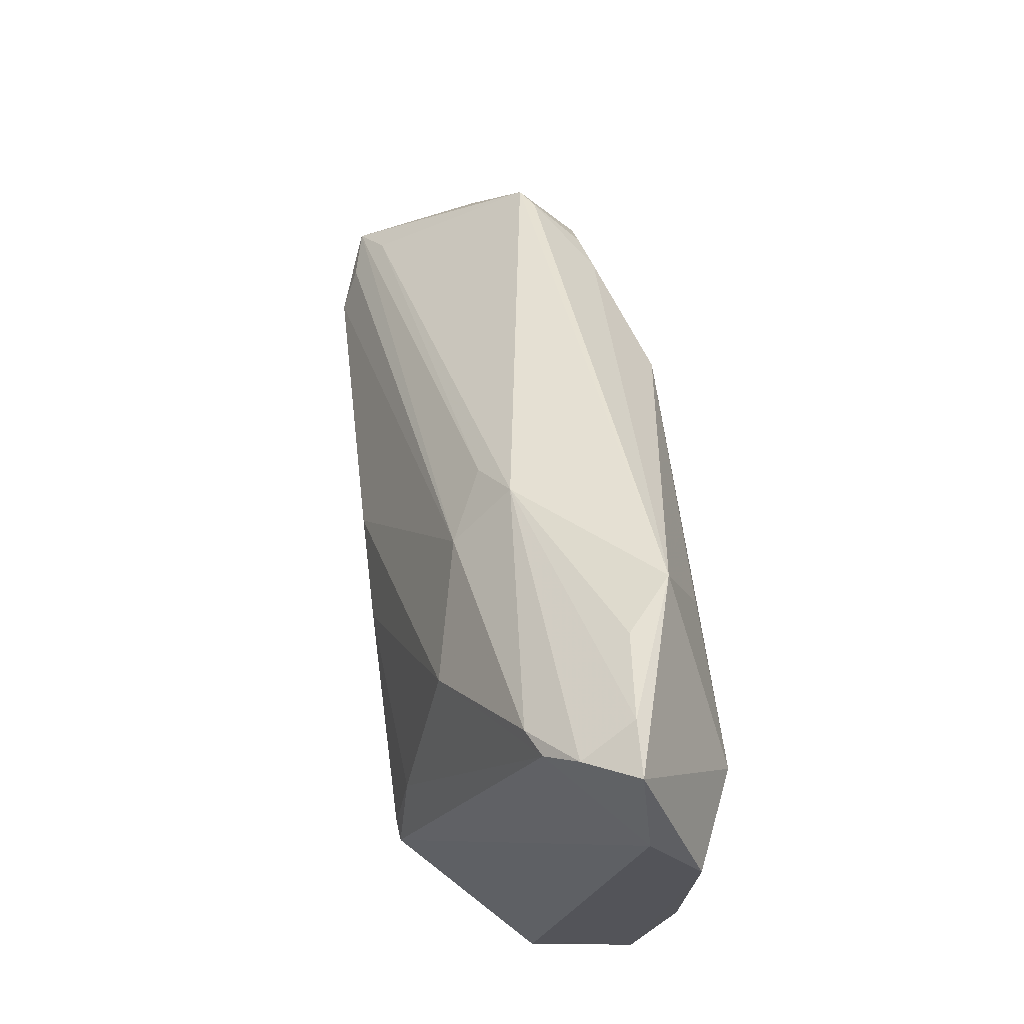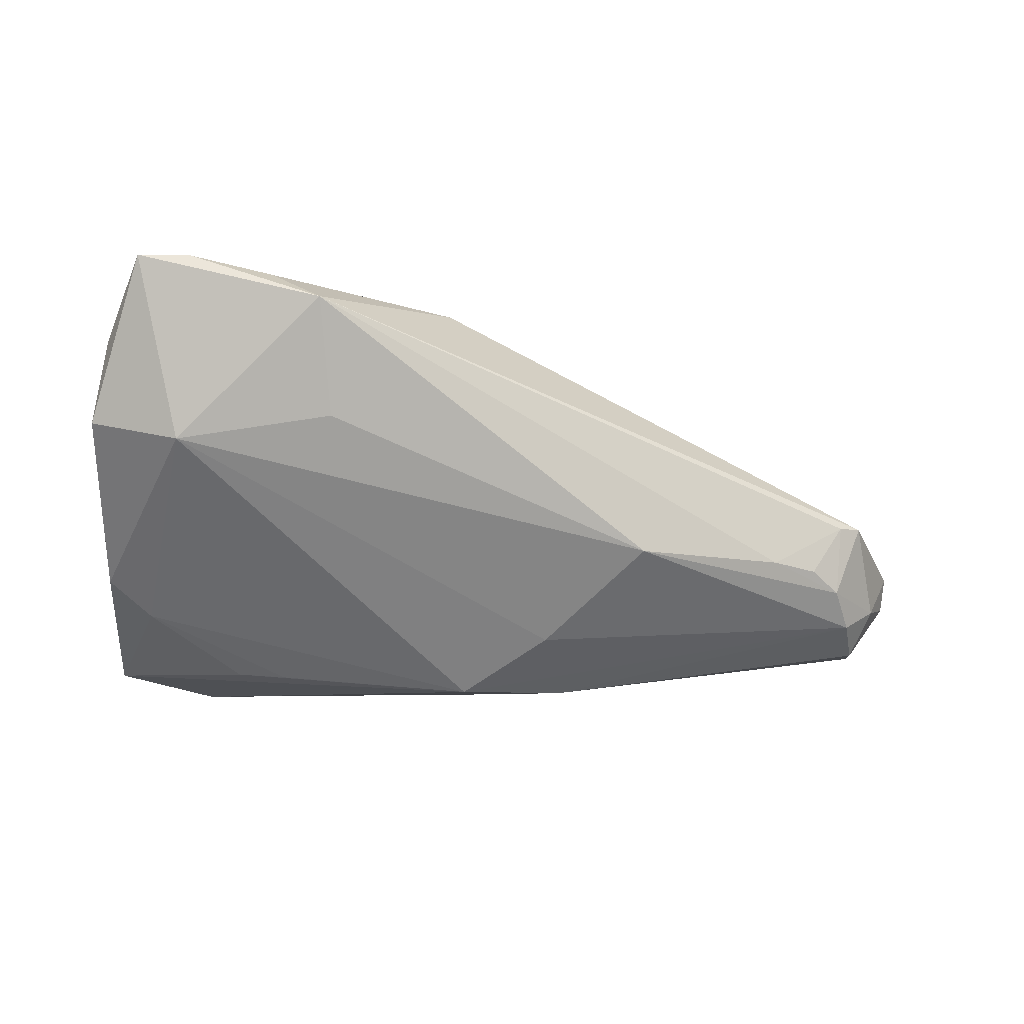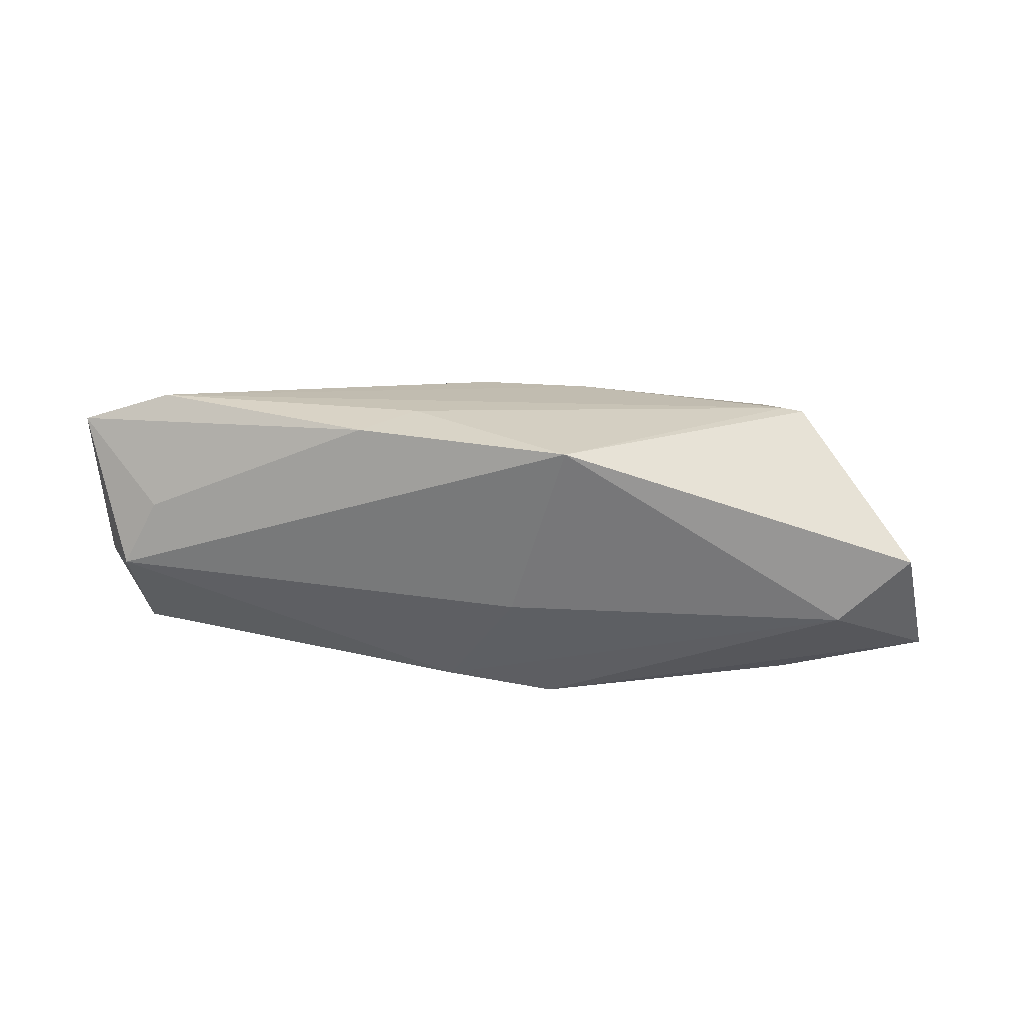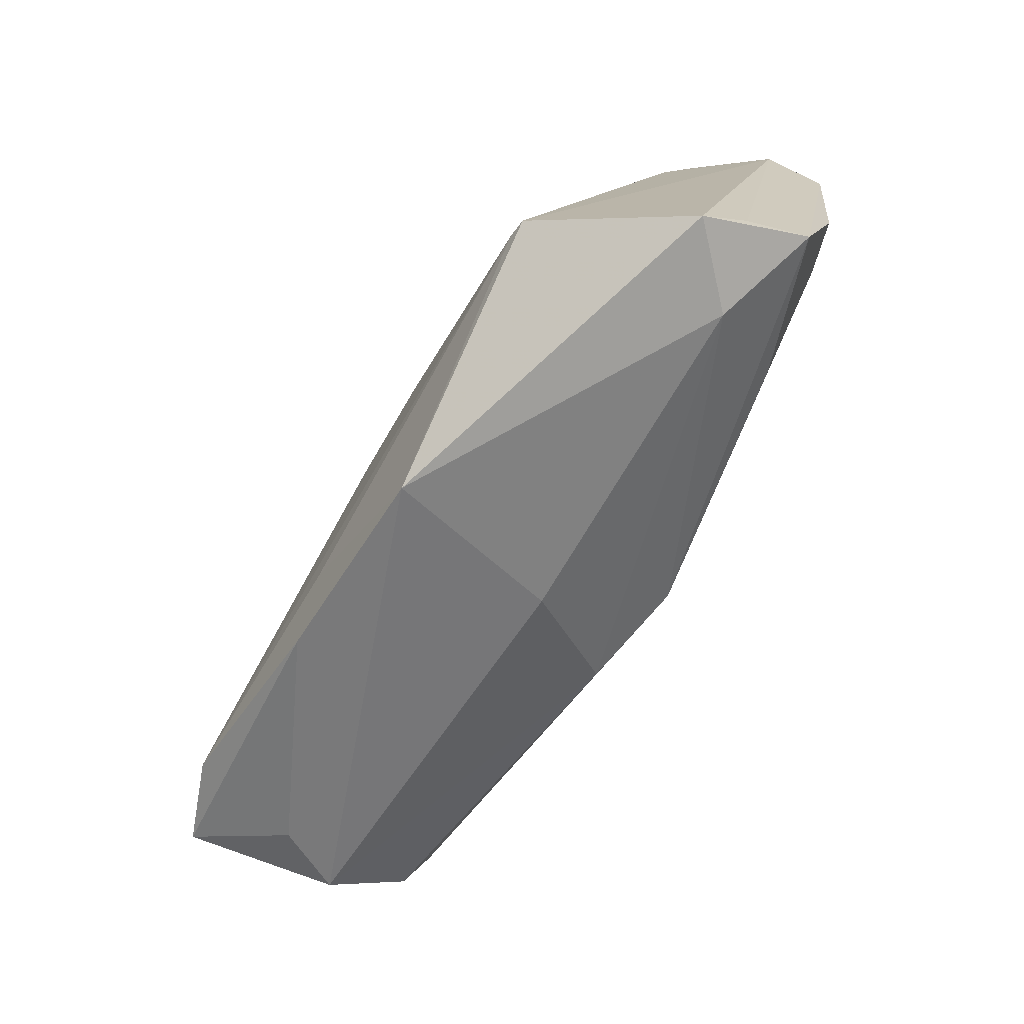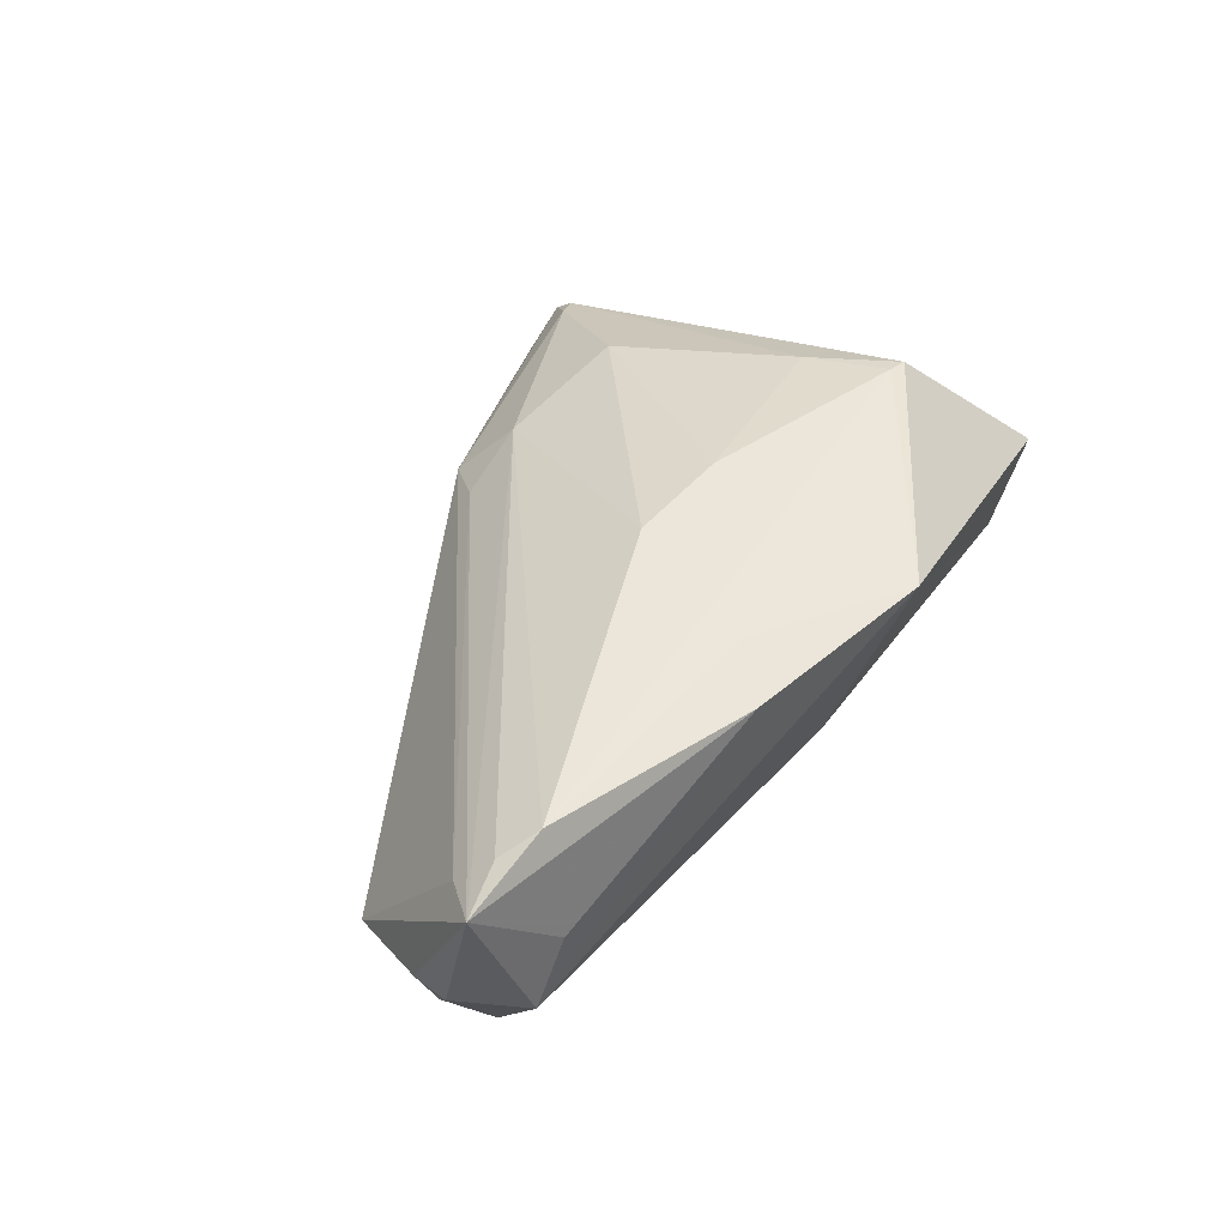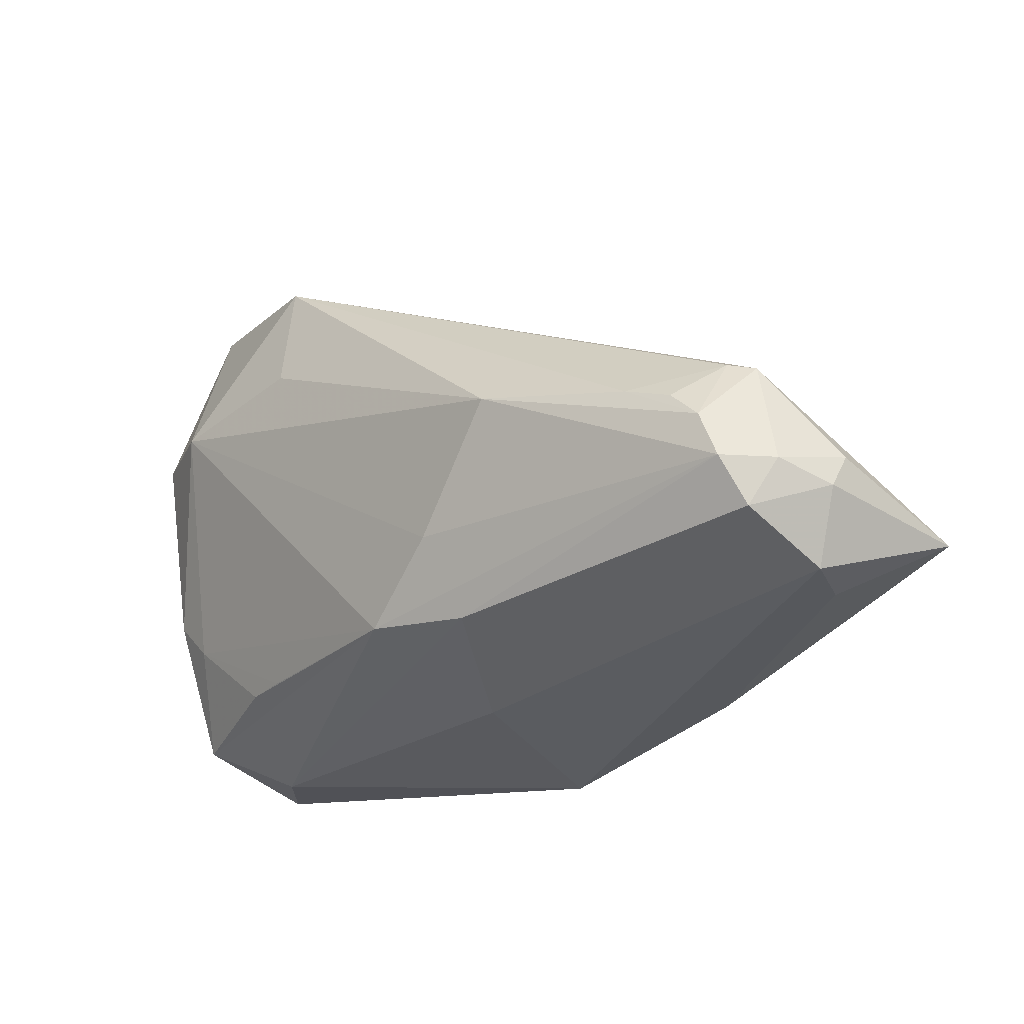
<metadata>
{"format":"obj","ext":"obj","renderer":"f3d","projection":"perspective","resolution":1024,"background":"white","views":[{"elev":60.1,"azim":84.1,"up":"+Y"},{"elev":-61.7,"azim":171.4,"up":"+Z"},{"elev":15.3,"azim":-3.8,"up":"+Z"},{"elev":-75.8,"azim":61.1,"up":"+Y"},{"elev":47.2,"azim":-64.5,"up":"+Z"},{"elev":-13.8,"azim":-133.4,"up":"+Y"}]}
</metadata>
<code>
v 0.05326 0.0208 -0.008966
v -0.05369 -0.01081 0.01606
v -0.03316 0.00536 -0.01424
v -0.03858 0.004029 -0.01288
v 0.01443 0.0197 0.008179
v 0.02914 0.01455 0.01127
v -0.05194 -0.003212 0.0002213
v 0.03215 -0.01913 0.01789
v 0.04427 0.0332 -0.00806
v 0.04488 -0.01421 -0.01471
v 0.04676 -0.02906 -0.002959
v 0.02487 0.01938 -0.01813
v -0.008854 -0.01694 -0.01641
v 0.02708 -0.02037 -0.01568
v 0.00391 -0.0332 0.01584
v 0.03433 -0.01997 0.0176
v -0.005393 -0.007278 -0.01941
v -0.01297 -0.02041 0.01847
v -0.04342 -0.01347 0.01941
v 0.04721 0.03056 -0.002055
v -0.04689 -0.009353 -0.01017
v -0.05182 -0.006583 -0.002014
v -0.04209 0.007842 -0.007341
v -0.04492 0.007145 -0.005711
v 0.04492 0.02747 0.001449
v 0.05045 -0.01009 -0.01432
v 0.03181 -0.008688 0.01609
v -0.04707 -0.01033 0.01731
v 0.006189 0.02122 0.004531
v 0.03424 0.03247 -0.008731
v -0.04481 -0.003816 -0.01247
v 0.04847 -0.02707 -0.01003
v 0.03282 -0.02139 -0.01479
v 0.04287 0.01421 -0.01941
v -0.04895 -0.00399 -0.007531
v -0.04922 -0.01523 -0.00138
v -0.01541 0.007364 -0.01941
v 0.04513 -0.0332 0.002032
v -0.01974 -0.02503 0.01725
v -0.04528 -0.01643 0.006234
v 0.05047 0.03233 -0.008038
v 0.03698 -0.03196 -0.005365
v 0.04153 0.02675 0.003006
v 0.008937 -0.007639 0.01855
v 0.003691 -0.01688 -0.01904
v -0.04831 -0.006372 0.01329
v -0.001756 -0.02603 -0.004838
v 0.05369 0.01246 -0.015
v -0.003505 -0.004905 0.01877
v 0.01189 0.02594 0.001434
v -0.04231 0.00121 -0.01262
v 0.02798 0.03262 -0.01371
f 41 34 52
f 48 34 41
f 48 11 32
f 36 39 40
f 34 10 45
f 45 10 14
f 32 42 45
f 41 52 9
f 12 34 37
f 37 52 12
f 12 52 34
f 32 11 38
f 38 42 32
f 47 42 15
f 15 36 47
f 39 36 15
f 42 38 15
f 15 38 16
f 33 10 32
f 14 10 33
f 32 45 33
f 33 45 14
f 34 48 26
f 26 10 34
f 26 48 32
f 32 10 26
f 21 36 22
f 37 34 17
f 34 45 17
f 47 36 13
f 13 36 21
f 13 42 47
f 13 45 42
f 37 17 31
f 31 13 21
f 31 17 45
f 45 13 31
f 50 46 29
f 19 28 2
f 2 36 40
f 2 22 36
f 2 39 19
f 40 39 2
f 7 22 2
f 2 29 46
f 30 52 50
f 50 9 30
f 30 9 52
f 6 49 44
f 44 49 19
f 16 25 27
f 27 25 6
f 6 44 27
f 6 25 43
f 41 9 20
f 20 43 25
f 20 9 50
f 50 43 20
f 1 48 41
f 41 20 1
f 11 48 1
f 1 38 11
f 1 20 25
f 1 25 16
f 16 38 1
f 19 39 18
f 39 15 18
f 35 22 7
f 21 22 35
f 35 31 21
f 3 52 37
f 3 23 52
f 5 2 28
f 29 2 5
f 5 28 19
f 19 49 5
f 50 29 5
f 5 49 6
f 5 43 50
f 6 43 5
f 16 27 8
f 8 27 44
f 8 44 19
f 19 18 8
f 8 15 16
f 8 18 15
f 24 35 7
f 50 52 24
f 52 23 24
f 7 2 24
f 24 46 50
f 24 2 46
f 23 3 4
f 31 35 51
f 35 24 51
f 37 31 51
f 51 24 23
f 23 4 51
f 51 3 37
f 51 4 3

</code>
